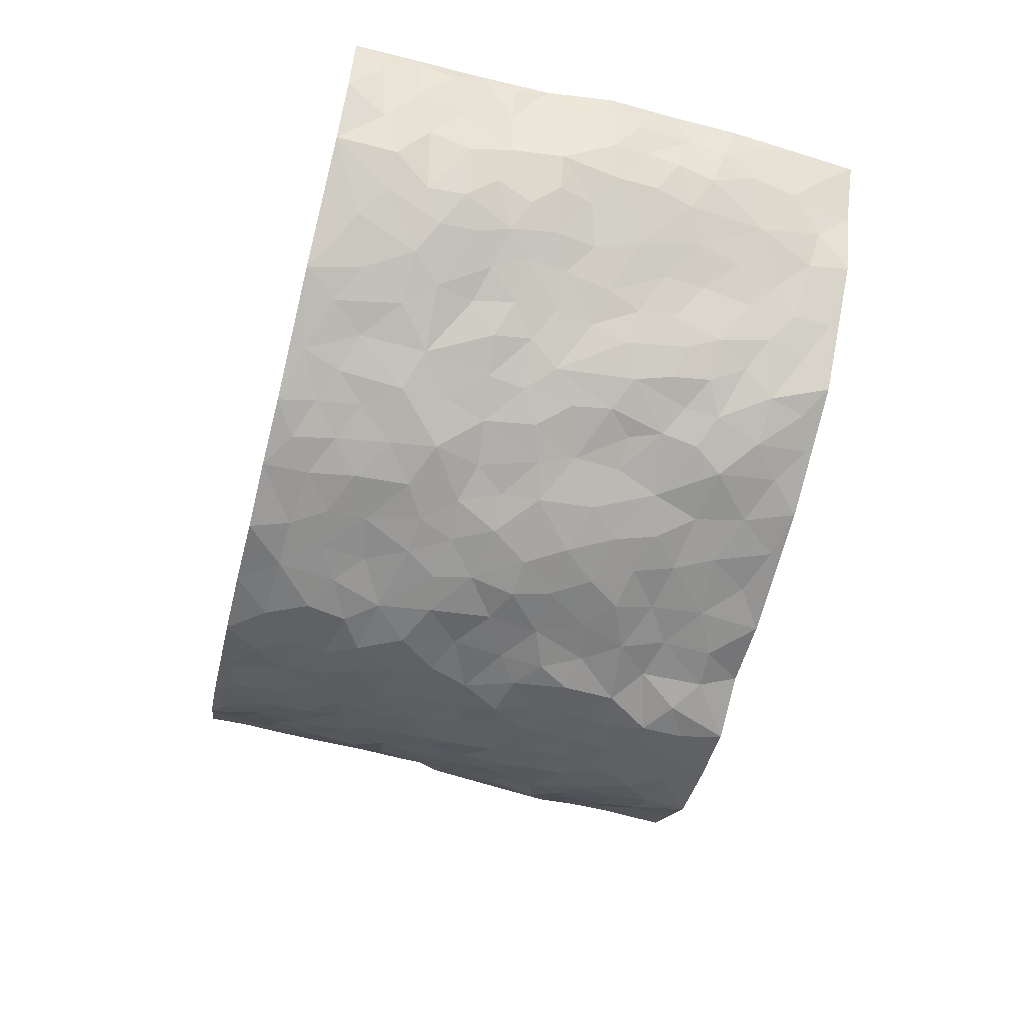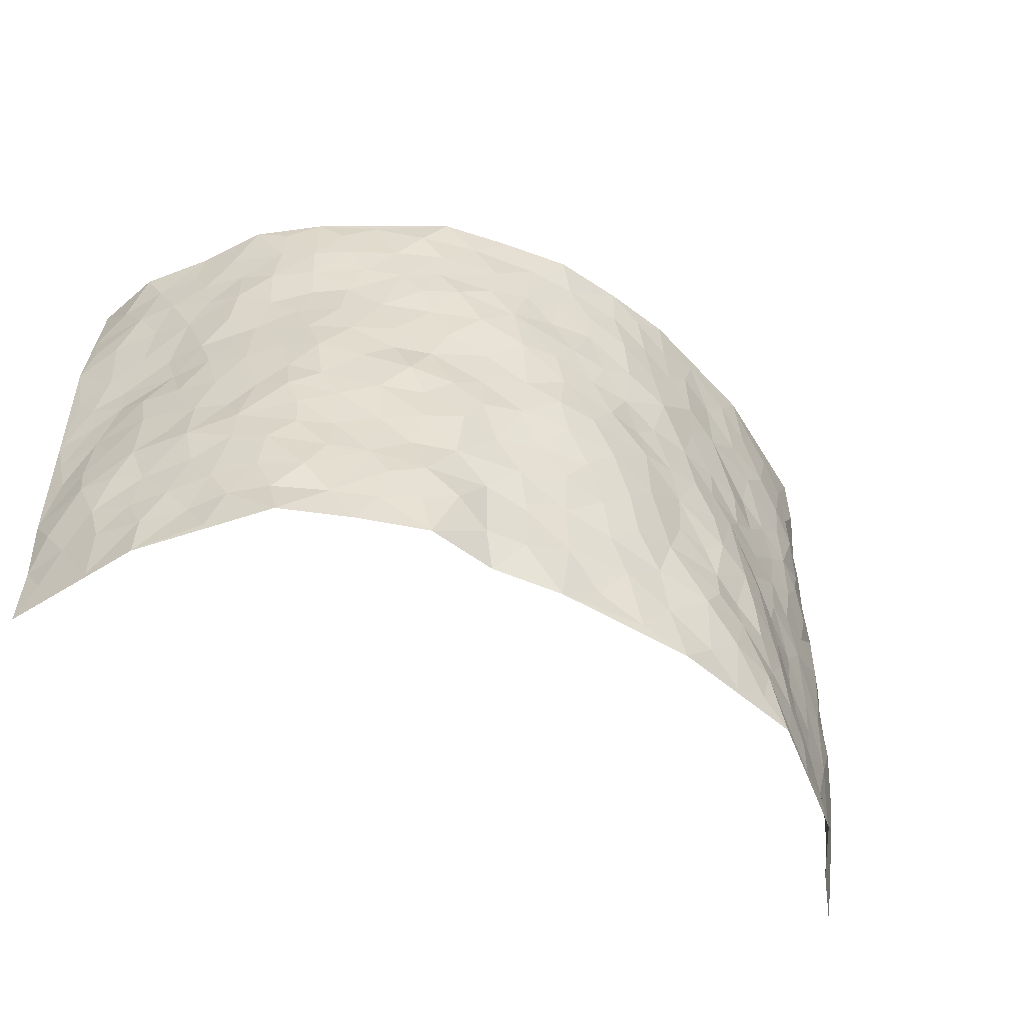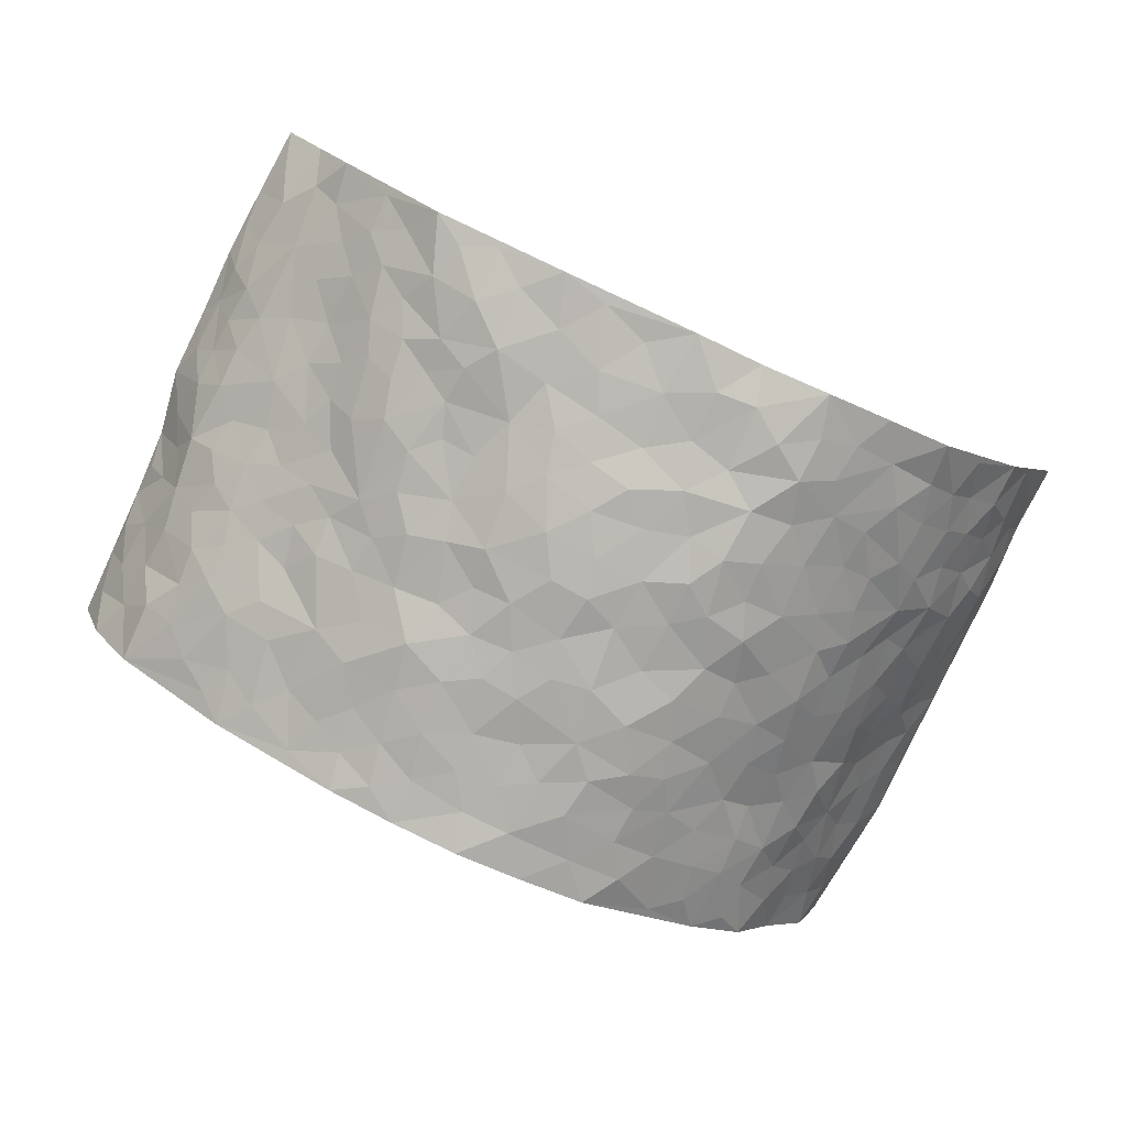
<metadata>
{"format":"obj","ext":"obj","renderer":"f3d","projection":"perspective","resolution":1024,"background":"white","views":[{"elev":-63.0,"azim":-104.6,"up":"+Z"},{"elev":-53.6,"azim":152.6,"up":"+Y"},{"elev":-77.8,"azim":-24.7,"up":"+Z"}]}
</metadata>
<code>
v -0.7956 0.01289 0.3286
v -0.7951 1.007 0.2997
v 0.7764 -0.009949 0.3176
v 0.7678 0.9866 0.351
v -0.7133 0.3971 0.1517
v -0.816 0.5085 0.3009
v -0.7528 0.3636 0.2001
v 0.006168 0.003353 -0.1291
v -0.8119 0.2598 0.3111
v -0.787 0.3454 0.2567
v -0.6611 0.007215 0.1202
v -0.8042 0.136 0.3188
v -0.6425 0.2974 0.1028
v -0.7235 0.01078 0.2287
v -0.7441 0.294 0.1878
v -0.4755 0.007108 -0.04199
v -0.8002 0.197 0.2955
v -0.2882 0.1697 -0.1151
v -0.6968 0.3262 0.142
v -0.7466 0.1272 0.217
v -0.773 0.0727 0.2748
v -0.6994 0.07068 0.1687
v -0.612 0.1324 0.08014
v -0.6503 0.08041 0.1149
v -0.7594 0.214 0.22
v -0.7836 0.2774 0.2465
v -0.6893 0.1821 0.1405
v -0.628 0.2144 0.09176
v -0.7587 0.4942 0.2
v -0.8125 0.3845 0.3065
v -0.6757 1.002 0.08891
v -0.5083 0.2265 -0.01009
v 0.2672 0.1563 -0.1527
v -0.7949 0.7568 0.3082
v -0.3555 0.3963 -0.08961
v -0.7033 0.7577 0.1326
v -0.7118 0.8366 0.1462
v -0.5397 0.4465 0.02215
v -0.5587 0.6093 0.02659
v -0.4673 1.001 -0.04271
v -0.7873 0.6937 0.2878
v -0.6108 0.5662 0.05975
v -0.3749 0.7556 -0.07809
v -0.4847 0.2839 -0.02543
v -0.4422 0.2285 -0.05096
v -0.4713 0.1662 -0.0296
v -0.4274 0.6398 -0.05178
v -0.3511 0.5629 -0.08393
v 0.1714 0.4725 -0.159
v -0.3259 0.2243 -0.1015
v -0.2012 0.6119 -0.1312
v -0.3588 0.632 -0.07947
v -0.2948 0.06076 -0.09866
v -0.5866 0.7135 0.03141
v -0.3833 0.198 -0.07857
v -0.7486 0.6233 0.2125
v -0.03302 0.3478 -0.1648
v 0.06292 0.339 -0.1613
v 0.3045 0.45 -0.1429
v -0.0901 0.5519 -0.1634
v -0.1574 0.5567 -0.1424
v 0.09861 0.6299 -0.1751
v -0.5799 0.3506 0.05474
v -0.6808 0.578 0.1119
v -0.7882 0.8169 0.279
v -0.5271 0.1337 0.004126
v -0.3574 0.01597 -0.07626
v -0.7148 0.4708 0.1463
v -0.5689 0.1773 0.04352
v -0.5692 0.02363 0.04036
v -0.2389 0.004243 -0.1081
v -0.571 0.09363 0.04002
v -0.5148 0.05835 -0.0003023
v -0.4195 0.04182 -0.06218
v -0.4381 0.1087 -0.0592
v -0.7537 0.6915 0.2314
v -0.7926 0.8819 0.2962
v -0.6664 0.5133 0.1118
v 0.006691 0.9974 -0.177
v -0.7157 0.6804 0.1508
v -0.5242 0.3192 0.009485
v -0.4791 0.4648 -0.01193
v 0.01218 0.5713 -0.171
v -0.04471 0.483 -0.1724
v 0.008276 0.4188 -0.1721
v -0.1188 0.1294 -0.1311
v -0.5324 0.6735 0.009043
v -0.7778 0.569 0.247
v -0.6683 0.6952 0.09767
v -0.4326 0.3004 -0.05783
v -0.5758 0.2722 0.0576
v -0.4708 0.692 -0.02051
v -0.1673 0.4862 -0.1484
v -0.2523 0.4389 -0.1152
v -0.6014 0.6524 0.04615
v -0.004768 0.1186 -0.1375
v -0.3972 0.5142 -0.06623
v -0.3317 0.2913 -0.09253
v -0.2324 0.5057 -0.1281
v -0.1749 0.3835 -0.1423
v -0.7971 0.6314 0.31
v -0.6484 0.6267 0.08117
v -0.7261 0.5851 0.158
v -0.3553 0.1131 -0.09296
v -0.4887 0.5366 -0.009856
v -0.6245 0.41 0.07905
v -0.125 0.3253 -0.1503
v -0.1439 0.2509 -0.1392
v -0.4858 0.6154 -0.01307
v 0.1157 0.7278 -0.1719
v 0.00233 0.2162 -0.1431
v -0.06769 0.2741 -0.1506
v 0.009959 0.2877 -0.1617
v -0.4146 0.3672 -0.06712
v -0.1904 0.1863 -0.1228
v -0.6 0.4918 0.06269
v -0.5181 0.3853 0.0086
v -0.4679 0.3961 -0.0325
v -0.2976 0.5266 -0.1101
v -0.249 0.3533 -0.1129
v -0.3429 0.4702 -0.09229
v -0.2189 0.2737 -0.1209
v -0.08628 0.4116 -0.1656
v -0.5512 0.5353 0.02871
v -0.08671 0.1997 -0.1384
v -0.2074 0.09561 -0.1163
v -0.3837 0.2615 -0.07045
v -0.7923 0.445 0.256
v -0.7574 0.4268 0.2065
v 0.09772 0.4213 -0.1674
v 0.2148 0.2368 -0.1546
v 0.08813 0.5155 -0.1684
v 0.02484 0.4874 -0.1773
v 0.1728 0.392 -0.1661
v 0.687 0.4909 0.167
v 0.227 0.4329 -0.1579
v 0.2725 0.312 -0.1484
v 0.1655 0.5666 -0.1576
v 0.1296 0.9984 -0.1639
v -0.281 0.6214 -0.1095
v 0.4158 0.8787 -0.07218
v 0.4717 0.9966 -0.03253
v -0.2072 0.7813 -0.1391
v -0.05154 0.8636 -0.162
v -0.3102 0.3517 -0.09591
v -0.4339 0.5696 -0.04051
v -0.06762 0.05468 -0.1236
v -0.152 0.02425 -0.1175
v 0.1292 0.005891 -0.121
v 0.0204 0.8592 -0.1649
v -0.01058 0.6999 -0.1694
v 0.4204 0.1955 -0.09522
v 0.3442 0.2883 -0.1221
v 0.5558 0.523 0.01553
v 0.5024 0.5441 -0.02533
v 0.4526 0.1344 -0.08467
v 0.5101 0.226 -0.04497
v 0.4116 0.3598 -0.0928
v 0.02869 0.6408 -0.1733
v -0.05316 0.6275 -0.1632
v -0.1409 0.7296 -0.1558
v -0.08066 0.6931 -0.1622
v -0.05325 0.7907 -0.1605
v -0.1296 0.6333 -0.1515
v 0.02798 0.7737 -0.1626
v 0.2512 0.9978 -0.1466
v -0.01202 0.9261 -0.1652
v -0.2595 0.8467 -0.1195
v -0.1917 0.8801 -0.14
v -0.3062 0.7818 -0.1103
v -0.2381 0.9981 -0.1338
v -0.2223 0.6963 -0.1411
v -0.3058 0.7017 -0.1042
v -0.1336 0.8292 -0.1566
v -0.1163 0.9985 -0.1587
v 0.2255 0.7451 -0.1593
v 0.1811 0.6659 -0.1683
v 0.329 0.5938 -0.121
v 0.266 0.5214 -0.1423
v 0.2703 0.6648 -0.1403
v 0.4125 0.7419 -0.06981
v 0.353 0.6815 -0.1049
v 0.2897 0.7323 -0.1354
v 0.07552 0.9283 -0.1682
v 0.08569 0.8221 -0.1674
v 0.1522 0.8568 -0.1686
v 0.2553 0.8726 -0.1445
v 0.3221 0.7922 -0.1186
v 0.2382 0.5941 -0.1516
v -0.7578 0.8731 0.2138
v -0.6345 0.8198 0.05808
v -0.7492 0.7797 0.2067
v -0.7516 1.004 0.1845
v -0.7764 0.9466 0.2471
v -0.7196 0.9258 0.1524
v -0.6763 0.8886 0.0879
v -0.5701 0.9328 0.01507
v -0.6187 0.8894 0.04525
v -0.6392 0.749 0.0618
v -0.5328 0.8164 -0.01036
v -0.5861 0.7838 0.02207
v -0.487 0.9033 -0.03055
v -0.374 0.8791 -0.07387
v -0.5164 0.9632 -0.01406
v -0.4448 0.8177 -0.04978
v -0.4235 0.938 -0.05868
v -0.3321 0.9737 -0.0945
v -0.4865 0.7629 -0.02723
v -0.3085 0.9019 -0.1024
v -0.2495 0.9307 -0.1227
v 0.1637 0.7836 -0.1677
v 0.2594 0.8035 -0.1443
v 0.1944 0.9329 -0.1567
v 0.3865 0.8105 -0.0859
v 0.3358 0.8796 -0.1094
v 0.3747 0.9813 -0.08438
v 0.2933 0.9368 -0.133
v 0.4307 0.9468 -0.06092
v 0.3794 0.4917 -0.103
v 0.3276 0.5271 -0.1214
v 0.469 0.6019 -0.04792
v 0.4226 0.6623 -0.07187
v 0.4022 0.5863 -0.08862
v 0.3555 0.1891 -0.1203
v 0.4729 0.3329 -0.06309
v 0.4522 0.5207 -0.06939
v 0.3497 0.3861 -0.1223
v -0.1172 0.9145 -0.1546
v -0.1771 0.9577 -0.1464
v 0.3253 0.1321 -0.1344
v 0.5714 0.01188 0.01347
v 0.2081 0.3322 -0.1641
v 0.2769 0.3835 -0.1449
v 0.5584 0.2453 -0.005779
v 0.6429 0.9935 0.1409
v 0.7805 0.2381 0.3215
v 0.4731 0.8091 -0.03684
v 0.641 0.482 0.1085
v 0.4658 0.7439 -0.0334
v 0.7835 0.4869 0.3294
v 0.6209 0.2899 0.05508
v 0.4916 0.4657 -0.03908
v 0.6853 0.3046 0.1451
v 0.5339 0.4127 -0.009367
v 0.4866 0.001639 -0.07539
v 0.09578 0.2517 -0.1563
v 0.4945 0.07622 -0.05861
v 0.1409 0.3185 -0.1559
v 0.4137 0.2653 -0.09205
v 0.7411 0.2559 0.2231
v 0.5921 0.4578 0.04778
v 0.5495 0.08018 -0.01083
v 0.4425 0.4241 -0.07614
v 0.568 0.368 0.02155
v 0.2915 0.2313 -0.1383
v 0.4705 0.2698 -0.06615
v 0.2702 0.07755 -0.1477
v 0.3689 0.0007047 -0.1163
v 0.2504 0.001008 -0.1485
v 0.2068 0.1144 -0.1539
v 0.0741 0.1709 -0.1407
v 0.1515 0.1902 -0.1428
v 0.5761 0.1446 0.01382
v 0.681 0.4168 0.1503
v 0.662 0.2157 0.122
v 0.594 0.07747 0.04712
v 0.6148 0.3803 0.06315
v 0.6461 0.3338 0.09962
v 0.7433 0.3164 0.2381
v 0.6488 0.561 0.1398
v 0.6264 0.1412 0.07591
v 0.6711 0.1438 0.1324
v 0.7159 0.3592 0.2023
v 0.765 0.3381 0.2923
v 0.7342 0.4285 0.2479
v 0.5563 0.3104 -0.00426
v 0.704 0.09812 0.1778
v 0.3357 0.06225 -0.1277
v 0.41 0.06746 -0.09977
v 0.07699 0.0789 -0.1398
v 0.1492 0.0737 -0.1393
v 0.7876 0.738 0.3365
v 0.6542 0.07409 0.1026
v 0.6053 0.2119 0.04778
v 0.7744 0.4125 0.3112
v 0.7434 0.4983 0.2699
v 0.7043 0.2432 0.1675
v 0.5168 0.1469 -0.04008
v 0.6557 -0.003569 0.1022
v 0.4911 0.3923 -0.05101
v 0.7559 0.05328 0.2852
v 0.7733 0.1145 0.322
v 0.7175 0.1721 0.1947
v 0.7401 0.1149 0.2484
v 0.7027 0.001532 0.1863
v 0.7648 0.1772 0.2817
v 0.6065 0.5514 0.07229
v 0.6201 0.6279 0.09677
v 0.547 0.6325 0.01957
v 0.698 0.6827 0.2091
v 0.5835 0.7677 0.05147
v 0.7745 0.6131 0.3144
v 0.6597 0.6347 0.1621
v 0.7124 0.5859 0.2319
v 0.6458 0.7375 0.1334
v 0.7109 0.5218 0.2191
v 0.7517 0.5634 0.2783
v 0.7382 0.6497 0.2615
v 0.5907 0.6882 0.0549
v 0.5307 0.7206 0.01003
v 0.4867 0.6719 -0.02637
v 0.7201 0.844 0.232
v 0.6329 0.8658 0.1193
v 0.6908 0.769 0.1996
v 0.7442 0.7681 0.2675
v 0.6779 0.8375 0.1711
v 0.7765 0.8623 0.3411
v 0.6218 0.7972 0.1031
v 0.7722 0.8002 0.3183
v 0.6497 0.926 0.1455
v 0.724 0.9913 0.2353
v 0.5729 0.9946 0.03911
v 0.701 0.9192 0.2066
v 0.7449 0.9185 0.2816
v 0.6008 0.93 0.08066
v 0.5274 0.8986 0.003475
v 0.4753 0.8791 -0.03788
v 0.524 0.9672 -0.0002068
v 0.5361 0.8186 0.0112
v 0.5811 0.8563 0.06223
f 29 6 128
f 12 21 20
f 26 10 9
f 55 45 46
f 27 19 15
f 26 9 17
f 101 6 88
f 12 1 21
f 7 15 19
f 125 86 96
f 84 123 85
f 129 29 128
f 25 27 15
f 12 20 17
f 73 75 66
f 22 14 11
f 26 17 25
f 9 12 17
f 25 15 26
f 5 129 7
f 52 146 48
f 55 18 50
f 7 19 5
f 20 27 25
f 124 82 105
f 41 76 34
f 20 14 22
f 14 20 21
f 14 21 1
f 24 22 11
f 24 27 22
f 72 66 69
f 69 32 91
f 70 24 11
f 24 23 27
f 17 20 25
f 27 20 22
f 10 15 7
f 10 26 15
f 23 28 27
f 27 13 19
f 28 23 69
f 13 27 28
f 119 121 94
f 10 7 129
f 6 30 128
f 9 10 30
f 36 192 80
f 80 102 89
f 118 81 44
f 64 103 78
f 115 126 86
f 45 32 46
f 91 63 13
f 129 68 29
f 95 87 54
f 95 54 199
f 202 40 204
f 82 97 105
f 29 88 6
f 18 55 104
f 148 126 71
f 38 82 124
f 50 18 122
f 117 82 38
f 5 19 106
f 82 117 118
f 80 64 102
f 127 45 55
f 194 77 190
f 98 35 114
f 39 124 105
f 127 50 98
f 106 19 13
f 66 75 46
f 39 95 42
f 63 117 38
f 95 89 102
f 101 56 76
f 51 140 99
f 18 53 126
f 62 83 132
f 45 127 90
f 112 113 57
f 103 29 68
f 130 85 58
f 109 39 105
f 35 94 121
f 113 246 58
f 151 165 163
f 120 100 94
f 114 127 98
f 192 190 65
f 95 39 87
f 36 191 37
f 67 104 74
f 56 101 88
f 13 63 106
f 192 34 76
f 268 241 243
f 108 115 125
f 93 84 60
f 133 84 85
f 156 288 157
f 101 76 41
f 80 103 64
f 105 97 146
f 99 61 51
f 92 109 47
f 125 96 111
f 158 227 153
f 75 104 55
f 69 66 32
f 81 91 32
f 106 78 68
f 42 64 78
f 77 34 65
f 24 70 72
f 75 73 16
f 16 71 67
f 2 34 77
f 13 28 91
f 103 56 88
f 56 80 76
f 72 69 23
f 11 16 70
f 16 73 70
f 16 67 74
f 115 18 126
f 24 72 23
f 73 72 70
f 16 74 75
f 72 73 66
f 32 45 44
f 84 83 60
f 66 46 32
f 78 106 116
f 117 63 81
f 67 53 104
f 103 68 78
f 69 91 28
f 36 80 89
f 106 38 116
f 106 68 5
f 81 118 117
f 62 132 138
f 32 44 81
f 53 67 71
f 57 58 85
f 123 100 107
f 93 60 61
f 33 230 224
f 8 96 147
f 132 133 130
f 140 48 119
f 93 100 123
f 122 98 50
f 164 60 160
f 53 71 126
f 125 112 108
f 193 194 195
f 75 55 46
f 63 91 81
f 56 103 80
f 196 198 31
f 18 104 53
f 121 48 97
f 38 106 63
f 118 97 82
f 97 35 121
f 51 172 140
f 130 134 49
f 87 39 109
f 288 252 263
f 97 114 35
f 47 43 92
f 57 113 58
f 248 130 58
f 34 101 41
f 114 90 127
f 116 124 42
f 145 94 35
f 118 114 97
f 167 79 175
f 98 145 35
f 85 123 57
f 43 47 52
f 199 36 89
f 42 78 116
f 159 83 62
f 88 29 103
f 74 104 75
f 118 44 90
f 173 140 172
f 42 95 102
f 190 192 37
f 65 190 77
f 89 95 199
f 125 111 112
f 92 87 109
f 18 115 122
f 177 180 176
f 112 57 107
f 109 105 146
f 93 94 100
f 285 286 275
f 96 86 147
f 137 232 131
f 57 123 107
f 87 92 208
f 49 134 136
f 132 130 49
f 161 164 162
f 50 127 55
f 122 108 107
f 122 107 100
f 48 140 52
f 118 90 114
f 99 119 94
f 123 84 93
f 36 37 192
f 48 121 119
f 120 122 100
f 39 42 124
f 38 124 116
f 248 58 246
f 44 45 90
f 98 122 120
f 146 52 47
f 94 93 99
f 168 209 170
f 212 183 188
f 202 197 200
f 42 102 64
f 107 108 112
f 99 93 61
f 8 280 96
f 112 111 113
f 125 115 86
f 115 108 122
f 128 30 10
f 5 68 129
f 10 129 128
f 132 49 138
f 83 84 133
f 130 133 85
f 83 133 132
f 248 134 130
f 156 152 224
f 151 110 165
f 212 186 211
f 153 224 249
f 254 251 244
f 246 261 262
f 225 158 249
f 49 136 179
f 185 184 150
f 214 188 181
f 181 188 182
f 161 163 174
f 143 170 172
f 110 211 185
f 184 79 167
f 174 228 169
f 62 110 159
f 163 150 144
f 210 169 229
f 170 143 168
f 176 211 110
f 98 120 145
f 94 145 120
f 48 146 97
f 109 146 47
f 148 86 126
f 147 86 148
f 71 8 148
f 8 147 148
f 244 276 254
f 232 136 134
f 174 143 161
f 60 83 160
f 163 162 151
f 159 160 83
f 261 281 262
f 259 281 149
f 219 220 59
f 246 113 111
f 33 255 131
f 157 256 152
f 137 255 153
f 230 278 279
f 262 260 33
f 154 155 242
f 131 255 137
f 248 131 232
f 281 280 149
f 259 258 278
f 220 179 59
f 159 151 160
f 162 160 151
f 164 61 60
f 228 174 144
f 144 174 163
f 159 110 151
f 161 172 164
f 186 184 185
f 161 162 163
f 61 164 51
f 160 162 164
f 187 217 213
f 150 163 165
f 205 202 200
f 79 184 139
f 170 43 173
f 174 169 143
f 161 143 172
f 167 144 150
f 176 180 183
f 172 170 173
f 223 226 221
f 185 150 165
f 99 140 119
f 207 206 203
f 172 51 164
f 43 52 173
f 173 52 140
f 167 175 228
f 228 229 169
f 210 168 169
f 177 110 62
f 189 138 179
f 62 138 177
f 136 232 233
f 181 182 222
f 150 184 167
f 178 180 189
f 49 179 138
f 177 138 189
f 180 178 182
f 178 179 220
f 307 308 304
f 222 223 221
f 215 187 188
f 176 183 212
f 187 213 186
f 214 215 188
f 185 211 186
f 237 181 239
f 182 188 183
f 110 185 165
f 216 215 141
f 211 176 212
f 182 183 180
f 176 110 177
f 213 184 186
f 178 189 179
f 177 189 180
f 195 190 37
f 197 198 200
f 195 194 190
f 34 192 65
f 80 192 76
f 37 196 195
f 194 2 77
f 193 2 194
f 196 37 191
f 31 193 195
f 198 196 191
f 31 195 196
f 199 201 191
f 197 204 31
f 198 191 201
f 31 198 197
f 201 199 54
f 36 199 191
f 54 208 201
f 208 43 205
f 208 54 87
f 198 201 200
f 206 205 203
f 43 170 203
f 210 207 209
f 40 202 206
f 31 204 40
f 197 202 204
f 208 205 200
f 43 203 205
f 205 206 202
f 203 209 207
f 171 40 207
f 40 206 207
f 208 200 201
f 43 208 92
f 170 209 203
f 168 143 169
f 207 210 171
f 168 210 209
f 188 187 212
f 212 187 186
f 166 139 213
f 184 213 139
f 237 214 181
f 215 214 141
f 216 141 218
f 213 217 166
f 142 166 216
f 217 216 166
f 187 215 217
f 216 217 215
f 237 141 214
f 142 216 218
f 223 222 182
f 179 136 59
f 223 220 219
f 267 238 251
f 237 327 141
f 223 182 178
f 158 290 253
f 220 223 178
f 59 233 227
f 233 59 136
f 248 246 131
f 153 249 158
f 251 254 267
f 223 219 226
f 111 261 246
f 297 251 238
f 276 256 157
f 167 228 144
f 229 228 175
f 175 171 229
f 229 171 210
f 260 257 33
f 265 271 272
f 266 289 283
f 269 243 250
f 249 224 152
f 266 283 271
f 227 233 137
f 253 227 158
f 325 313 320
f 135 264 275
f 310 329 239
f 270 298 297
f 249 256 225
f 275 273 269
f 311 222 221
f 155 154 299
f 234 276 157
f 310 311 299
f 222 239 181
f 221 226 155
f 266 263 252
f 242 290 244
f 264 273 275
f 273 264 243
f 242 244 154
f 276 290 225
f 288 234 157
f 240 282 302
f 275 286 306
f 225 290 158
f 234 263 284
f 241 254 276
f 233 232 137
f 137 153 227
f 264 135 238
f 244 251 154
f 260 259 257
f 227 253 219
f 33 224 255
f 154 297 299
f 240 302 307
f 297 154 251
f 264 268 243
f 253 226 219
f 271 284 263
f 277 294 293
f 290 242 253
f 241 234 284
f 59 227 219
f 242 155 226
f 252 245 231
f 157 152 156
f 257 230 33
f 152 256 249
f 278 230 257
f 262 33 131
f 224 153 255
f 259 278 257
f 134 248 232
f 230 279 224
f 96 261 111
f 261 96 280
f 280 281 261
f 246 262 131
f 252 247 245
f 268 267 241
f 283 277 272
f 288 247 252
f 275 274 285
f 295 291 294
f 267 268 264
f 263 234 288
f 309 310 299
f 290 276 244
f 283 272 271
f 267 254 241
f 265 243 241
f 236 240 285
f 297 238 270
f 303 305 298
f 241 276 234
f 221 155 299
f 272 277 293
f 250 243 287
f 286 285 240
f 284 271 265
f 271 263 266
f 295 3 291
f 225 256 276
f 241 284 265
f 289 266 231
f 3 292 291
f 321 235 323
f 293 294 296
f 279 278 258
f 245 279 258
f 279 156 224
f 260 281 259
f 280 8 149
f 262 281 260
f 231 266 252
f 267 264 238
f 306 304 270
f 283 289 295
f 243 269 273
f 236 269 250
f 294 292 296
f 274 236 285
f 269 274 275
f 250 287 293
f 245 289 231
f 236 274 269
f 156 279 247
f 242 226 253
f 247 279 245
f 243 265 287
f 288 156 247
f 265 272 293
f 296 292 236
f 293 287 265
f 295 294 277
f 277 283 295
f 236 250 296
f 289 3 295
f 292 294 291
f 293 296 250
f 300 304 308
f 325 320 235
f 329 330 326
f 270 304 303
f 270 303 298
f 309 305 301
f 135 306 270
f 299 297 298
f 298 309 299
f 238 135 270
f 300 314 305
f 303 300 305
f 304 306 307
f 300 303 304
f 282 319 315
f 322 325 235
f 275 306 135
f 307 306 286
f 240 307 286
f 308 307 302
f 302 282 308
f 308 282 315
f 305 309 298
f 310 309 301
f 310 301 329
f 310 239 311
f 222 311 239
f 299 311 221
f 319 312 315
f 312 323 316
f 301 305 318
f 305 314 316
f 300 308 315
f 316 314 312
f 312 314 315
f 315 314 300
f 323 312 324
f 316 313 318
f 282 4 317
f 330 313 325
f 4 321 324
f 235 320 323
f 282 317 319
f 312 319 317
f 326 325 322
f 316 320 313
f 316 318 305
f 142 218 327
f 327 218 141
f 316 323 320
f 324 312 317
f 4 324 317
f 321 323 324
f 318 313 330
f 328 326 322
f 326 327 329
f 329 327 237
f 326 328 327
f 322 142 328
f 327 328 142
f 329 237 239
f 301 318 330
f 326 330 325
f 330 329 301

</code>
